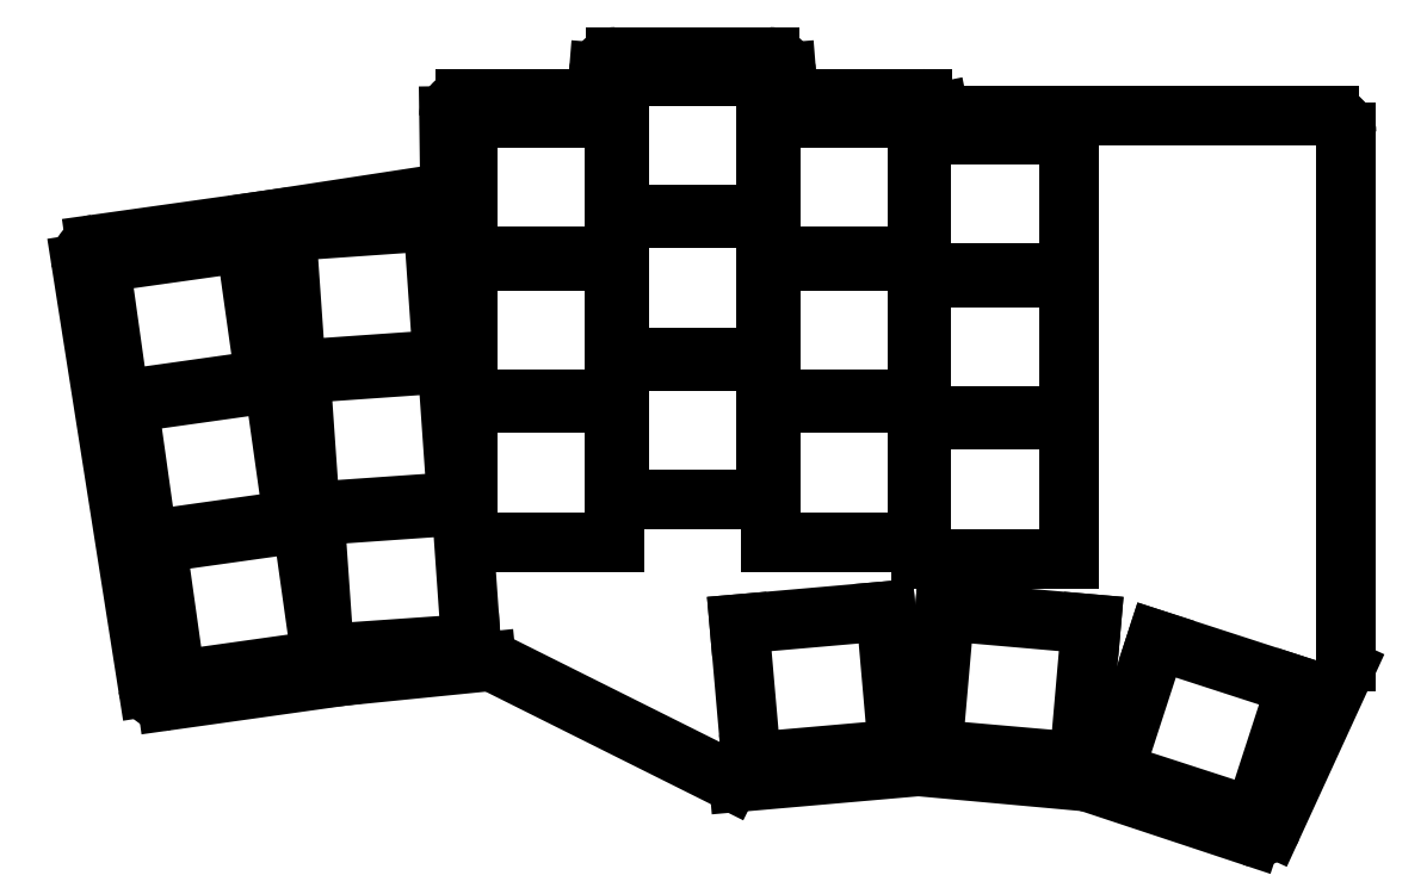
<metadata>
{"format":"dxf","ext":"dxf","renderer":"ezdxf+matplotlib","layout":"modelspace","background":"white","min_lineweight":24,"dpi":150}
</metadata>
<code>
0
SECTION
2
ENTITIES
0
LINE
8
0
10
280.6
20
-158.2
11
271.9
21
-177
0
LINE
8
0
10
269.5
20
-178.1
11
250.1
21
-171.7
0
LINE
8
0
10
249.7
20
-171.6
11
230
21
-169.8
0
LINE
8
0
10
229.7
20
-169.8
11
208.5
21
-171.6
0
LINE
8
0
10
207.4
20
-171.4
11
179.5
21
-157.5
0
LINE
8
0
10
178.5
20
-157.3
11
161.4
21
-159
0
LINE
8
0
10
161.3
20
-159
11
140.4
21
-161.9
0
LINE
8
0
10
138.2
20
-160.3
11
130.3
21
-109.9
0
LINE
8
0
10
132
20
-107.6
11
151.7
21
-104.8
0
LINE
8
0
10
151.7
20
-104.8
11
172.4
21
-101.7
0
LINE
8
0
10
174.1
20
-99.65
11
174
21
-92.29
0
LINE
8
0
10
176
20
-90.27
11
189.7
21
-90.27
0
LINE
8
0
10
191.7
20
-88.43
11
191.8
21
-87.11
0
LINE
8
0
10
193.8
20
-85.27
11
212.1
21
-85.27
0
LINE
8
0
10
214.1
20
-87.11
11
214.2
21
-88.43
0
LINE
8
0
10
216.2
20
-90.27
11
230.3
21
-90.27
0
LINE
8
0
10
232.3
20
-91.88
11
232.4
21
-92.27
0
LINE
8
0
10
232.4
20
-92.27
11
278.8
21
-92.27
0
LINE
8
0
10
280.8
20
-94.27
11
280.8
21
-157.3
0
ARC
8
0
10
270.1
20
-176.2
40
2
50
251.6
51
335.4
0
ARC
8
0
10
249.5
20
-173.6
40
2
50
71.63
51
84.82
0
ARC
8
0
10
229.8
20
-171.8
40
2
50
84.82
51
95
0
ARC
8
0
10
208.3
20
-169.6
40
2
50
243.4
51
275
0
ARC
8
0
10
178.7
20
-159.3
40
2
50
63.44
51
95.72
0
ARC
8
0
10
161.6
20
-161
40
2
50
95.72
51
98
0
ARC
8
0
10
140.2
20
-160
40
2
50
188.9
51
278
0
ARC
8
0
10
132.2
20
-109.6
40
2
50
98
51
188.9
0
ARC
8
0
10
151.4
20
-102.8
40
2
50
278
51
278.7
0
ARC
8
0
10
172.1
20
-99.68
40
2
50
278.7
51
0.7492
0
ARC
8
0
10
176
20
-92.27
40
2
50
90
51
180.7
0
ARC
8
0
10
189.7
20
-88.27
40
2
50
270
51
355.4
0
ARC
8
0
10
193.8
20
-87.27
40
2
50
90
51
175.4
0
ARC
8
0
10
212.1
20
-87.27
40
2
50
4.574
51
90
0
ARC
8
0
10
216.2
20
-88.27
40
2
50
184.6
51
270
0
ARC
8
0
10
230.3
20
-92.27
40
2
50
11.31
51
90
0
ARC
8
0
10
278.8
20
-94.27
40
2
50
0
51
90
0
ARC
8
0
10
278.8
20
-157.3
40
2
50
335.4
51
0
0
LINE
8
0
10
141.5
20
-159.5
11
158.8
21
-157.1
0
LINE
8
0
10
158.8
20
-157.1
11
156.5
21
-140.8
0
LINE
8
0
10
156.5
20
-140.8
11
139.2
21
-143.2
0
LINE
8
0
10
139.2
20
-143.2
11
141.5
21
-159.5
0
LINE
8
0
10
138.1
20
-142.8
11
155.5
21
-140.4
0
LINE
8
0
10
155.5
20
-140.4
11
153.2
21
-124.1
0
LINE
8
0
10
153.2
20
-124.1
11
135.8
21
-126.5
0
LINE
8
0
10
135.8
20
-126.5
11
138.1
21
-142.8
0
LINE
8
0
10
134.8
20
-126.1
11
152.1
21
-123.7
0
LINE
8
0
10
152.1
20
-123.7
11
149.8
21
-107.4
0
LINE
8
0
10
149.8
20
-107.4
11
132.5
21
-109.8
0
LINE
8
0
10
132.5
20
-109.8
11
134.8
21
-126.1
0
LINE
8
0
10
159.2
20
-156.4
11
176.6
21
-155.1
0
LINE
8
0
10
176.6
20
-155.1
11
175.5
21
-138.7
0
LINE
8
0
10
175.5
20
-138.7
11
158
21
-139.9
0
LINE
8
0
10
158
20
-139.9
11
159.2
21
-156.4
0
LINE
8
0
10
157.5
20
-139.4
11
174.9
21
-138.2
0
LINE
8
0
10
174.9
20
-138.2
11
173.8
21
-121.8
0
LINE
8
0
10
173.8
20
-121.8
11
156.3
21
-123
0
LINE
8
0
10
156.3
20
-123
11
157.5
21
-139.4
0
LINE
8
0
10
155.8
20
-122.5
11
173.3
21
-121.3
0
LINE
8
0
10
173.3
20
-121.3
11
172.1
21
-104.8
0
LINE
8
0
10
172.1
20
-104.8
11
154.7
21
-106.1
0
LINE
8
0
10
154.7
20
-106.1
11
155.8
21
-122.5
0
LINE
8
0
10
176.2
20
-143
11
193.7
21
-143
0
LINE
8
0
10
193.7
20
-143
11
193.7
21
-126.5
0
LINE
8
0
10
193.7
20
-126.5
11
176.2
21
-126.5
0
LINE
8
0
10
176.2
20
-126.5
11
176.2
21
-143
0
LINE
8
0
10
176.2
20
-126
11
193.7
21
-126
0
LINE
8
0
10
193.7
20
-126
11
193.7
21
-109.5
0
LINE
8
0
10
193.7
20
-109.5
11
176.2
21
-109.5
0
LINE
8
0
10
176.2
20
-109.5
11
176.2
21
-126
0
LINE
8
0
10
176.2
20
-109
11
193.7
21
-109
0
LINE
8
0
10
193.7
20
-109
11
193.7
21
-92.52
0
LINE
8
0
10
193.7
20
-92.52
11
176.2
21
-92.52
0
LINE
8
0
10
176.2
20
-92.52
11
176.2
21
-109
0
LINE
8
0
10
194.2
20
-138
11
211.7
21
-138
0
LINE
8
0
10
211.7
20
-138
11
211.7
21
-121.5
0
LINE
8
0
10
211.7
20
-121.5
11
194.2
21
-121.5
0
LINE
8
0
10
194.2
20
-121.5
11
194.2
21
-138
0
LINE
8
0
10
194.2
20
-121
11
211.7
21
-121
0
LINE
8
0
10
211.7
20
-121
11
211.7
21
-104.5
0
LINE
8
0
10
211.7
20
-104.5
11
194.2
21
-104.5
0
LINE
8
0
10
194.2
20
-104.5
11
194.2
21
-121
0
LINE
8
0
10
194.2
20
-104
11
211.7
21
-104
0
LINE
8
0
10
211.7
20
-104
11
211.7
21
-87.52
0
LINE
8
0
10
211.7
20
-87.52
11
194.2
21
-87.52
0
LINE
8
0
10
194.2
20
-87.52
11
194.2
21
-104
0
LINE
8
0
10
212.2
20
-143
11
229.7
21
-143
0
LINE
8
0
10
229.7
20
-143
11
229.7
21
-126.5
0
LINE
8
0
10
229.7
20
-126.5
11
212.2
21
-126.5
0
LINE
8
0
10
212.2
20
-126.5
11
212.2
21
-143
0
LINE
8
0
10
212.2
20
-126
11
229.7
21
-126
0
LINE
8
0
10
229.7
20
-126
11
229.7
21
-109.5
0
LINE
8
0
10
229.7
20
-109.5
11
212.2
21
-109.5
0
LINE
8
0
10
212.2
20
-109.5
11
212.2
21
-126
0
LINE
8
0
10
212.2
20
-109
11
229.7
21
-109
0
LINE
8
0
10
229.7
20
-109
11
229.7
21
-92.52
0
LINE
8
0
10
229.7
20
-92.52
11
212.2
21
-92.52
0
LINE
8
0
10
212.2
20
-92.52
11
212.2
21
-109
0
LINE
8
0
10
230.2
20
-145
11
247.7
21
-145
0
LINE
8
0
10
247.7
20
-145
11
247.7
21
-128.5
0
LINE
8
0
10
247.7
20
-128.5
11
230.2
21
-128.5
0
LINE
8
0
10
230.2
20
-128.5
11
230.2
21
-145
0
LINE
8
0
10
230.2
20
-128
11
247.7
21
-128
0
LINE
8
0
10
247.7
20
-128
11
247.7
21
-111.5
0
LINE
8
0
10
247.7
20
-111.5
11
230.2
21
-111.5
0
LINE
8
0
10
230.2
20
-111.5
11
230.2
21
-128
0
LINE
8
0
10
230.2
20
-111
11
247.7
21
-111
0
LINE
8
0
10
247.7
20
-111
11
247.7
21
-94.52
0
LINE
8
0
10
247.7
20
-94.52
11
230.2
21
-94.52
0
LINE
8
0
10
230.2
20
-94.52
11
230.2
21
-111
0
LINE
8
0
10
210
20
-169.2
11
227.4
21
-167.7
0
LINE
8
0
10
227.4
20
-167.7
11
226
21
-151.3
0
LINE
8
0
10
226
20
-151.3
11
208.5
21
-152.8
0
LINE
8
0
10
208.5
20
-152.8
11
210
21
-169.2
0
LINE
8
0
10
231.5
20
-167.7
11
249
21
-169.2
0
LINE
8
0
10
249
20
-169.2
11
250.4
21
-152.8
0
LINE
8
0
10
250.4
20
-152.8
11
233
21
-151.3
0
LINE
8
0
10
233
20
-151.3
11
231.5
21
-167.7
0
LINE
8
0
10
253.1
20
-170.4
11
269.8
21
-175.8
0
LINE
8
0
10
269.8
20
-175.8
11
274.8
21
-160.1
0
LINE
8
0
10
274.8
20
-160.1
11
258.2
21
-154.7
0
LINE
8
0
10
258.2
20
-154.7
11
253.1
21
-170.4
0
ENDSEC
0
EOF

</code>
